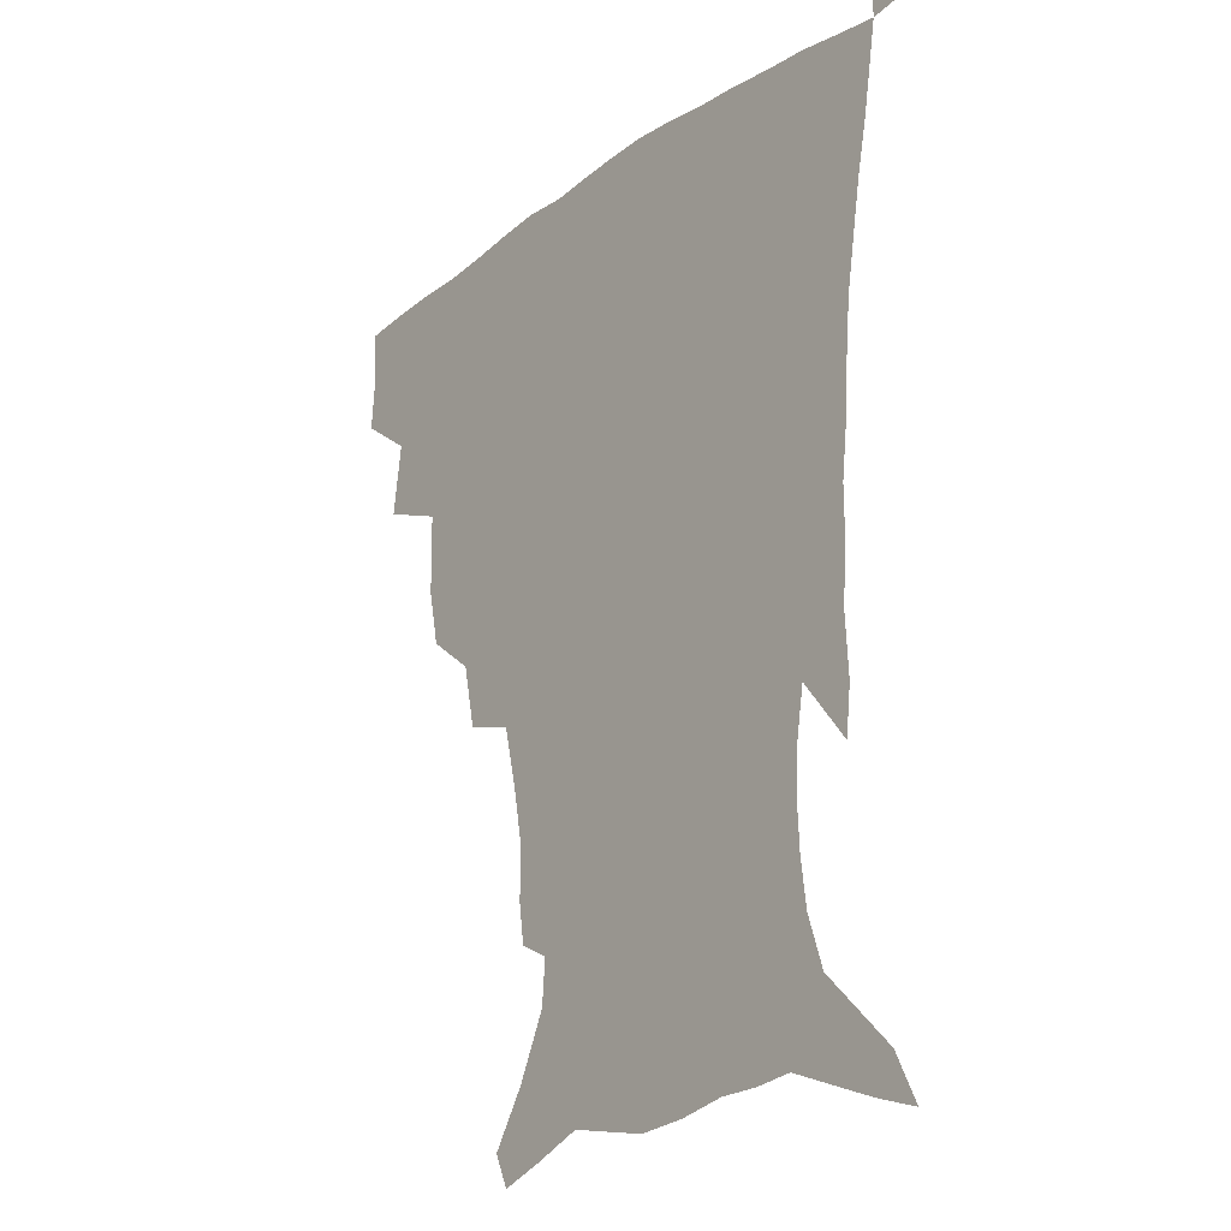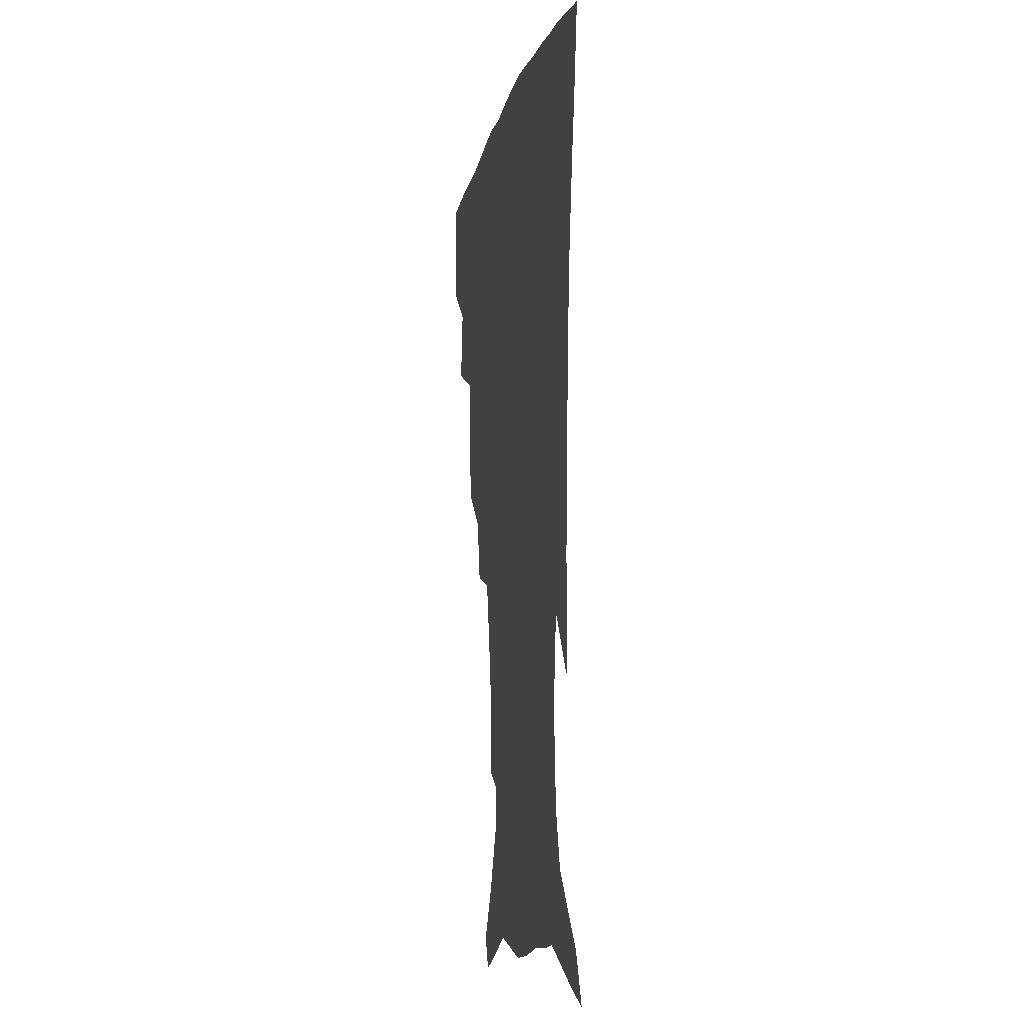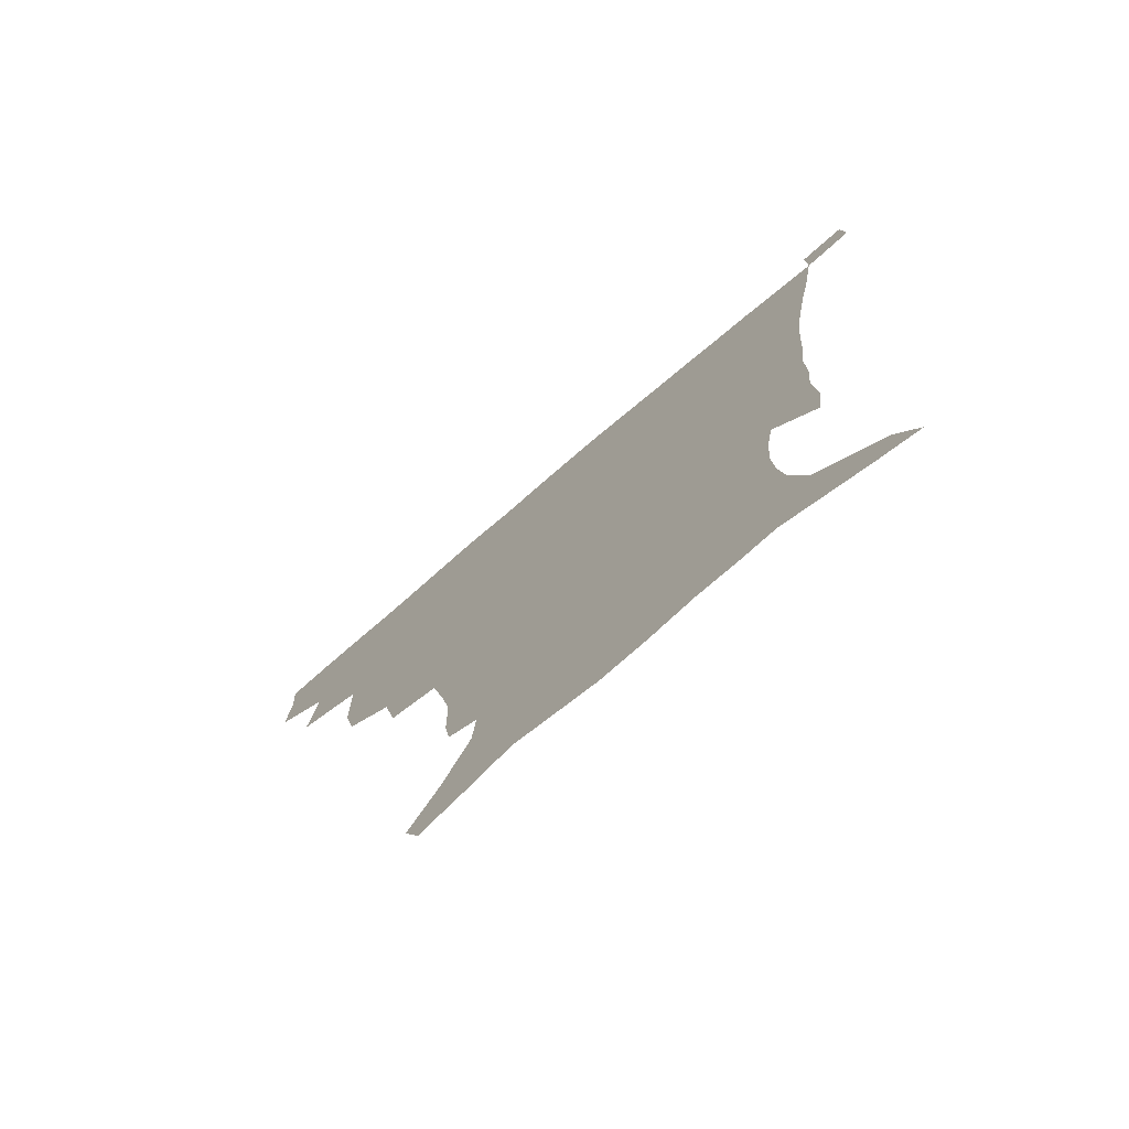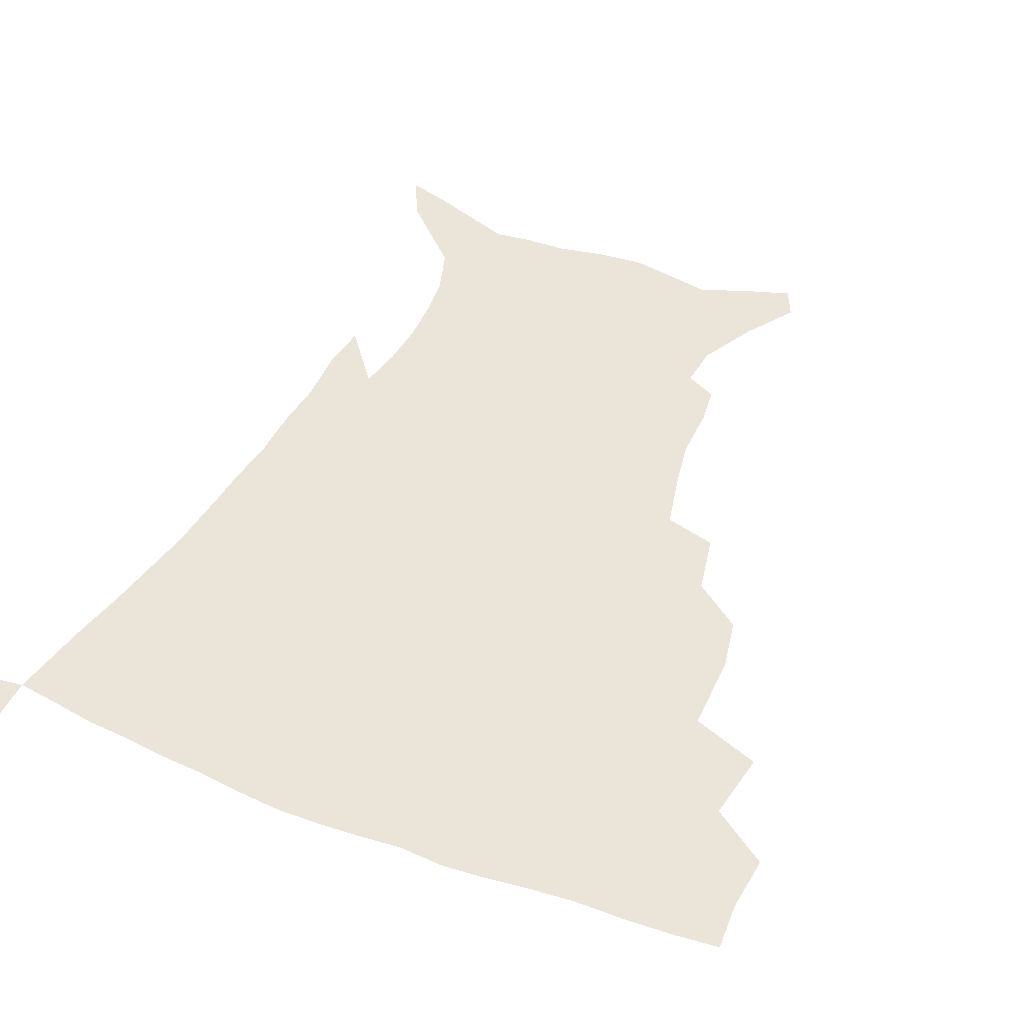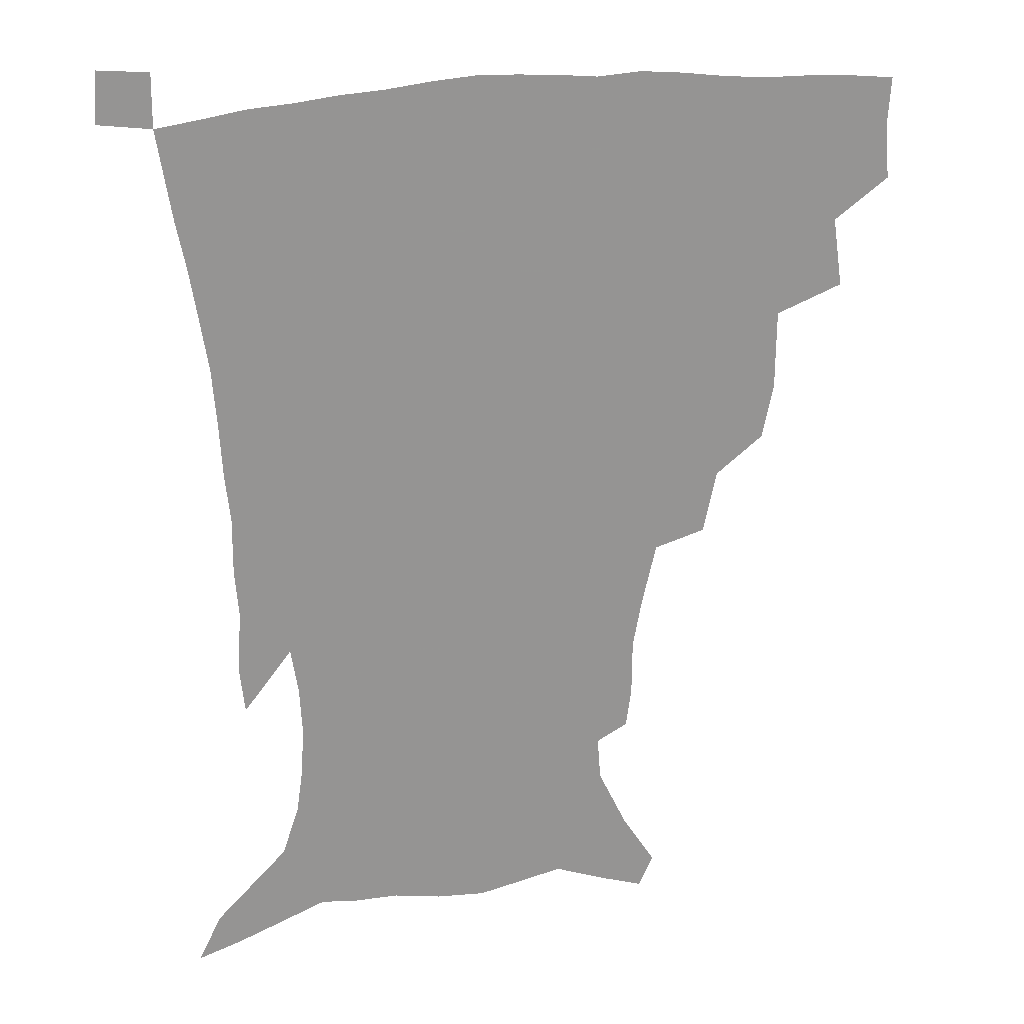
<metadata>
{"format":"obj","ext":"obj","renderer":"f3d","projection":"perspective","resolution":1024,"background":"white","views":[{"elev":-21.4,"azim":52.0,"up":"+Y"},{"elev":-8.4,"azim":80.1,"up":"+Y"},{"elev":-75.8,"azim":40.5,"up":"+Y"},{"elev":45.0,"azim":-155.8,"up":"+Z"},{"elev":22.5,"azim":164.3,"up":"+Y"}]}
</metadata>
<code>
v 436.2 398.6 0
v 437.7 417.6 0
v 436.6 433.6 0
v 451.7 361.3 0
v 455.1 384.9 0
v 454.2 402.1 0
v 453.4 418.6 0
v 452.1 435.2 0
v 479 307 0
v 475.1 325.4 0
v 474.8 352.5 0
v 473.3 371.5 0
v 472.5 388.7 0
v 470.4 404.3 0
v 469 420 0
v 467.6 436.1 0
v 500.2 272.9 0
v 495.6 294.2 0
v 493.3 317.8 0
v 491.2 337.9 0
v 490.9 359.8 0
v 489.4 375.9 0
v 487.7 390.9 0
v 486.1 405.8 0
v 484.7 420.9 0
v 483.7 436.3 0
v 528 198 0
v 526.1 211.1 0
v 525.9 230.5 0
v 522.8 246.9 0
v 517.8 268.1 0
v 512.5 287.1 0
v 511.3 313.2 0
v 508.9 330 0
v 506.4 345.7 0
v 505.4 362.9 0
v 504 378.1 0
v 502.4 392.6 0
v 500.8 407.2 0
v 499.6 422 0
v 498.6 437.7 0
v 516.3 139 0
v 527.6 156.8 0
v 537.6 177.6 0
v 538.8 192.4 0
v 538.8 212.1 0
v 537.1 227.1 0
v 535.2 244.4 0
v 531.9 262.1 0
v 528.2 279.4 0
v 525 296.6 0
v 523.9 318.7 0
v 521.9 334 0
v 520.9 350.7 0
v 519.4 365 0
v 518.5 379.9 0
v 516.7 394 0
v 515.6 408.4 0
v 514.3 422.8 0
v 513.1 439.6 0
v 521.3 128.2 0
v 533.2 146.8 0
v 542.8 166.2 0
v 547.8 184.4 0
v 548.4 201.3 0
v 549 223.5 0
v 547.2 238.8 0
v 544.7 253.1 0
v 541.7 267.4 0
v 539.2 285.7 0
v 537.8 305.6 0
v 536.4 322.1 0
v 535.3 337.8 0
v 534.6 353.5 0
v 533.6 367.4 0
v 533.2 381.6 0
v 531.5 395.2 0
v 530.2 409.6 0
v 528.8 424.8 0
v 527.4 440.9 0
v 536.5 133.5 0
v 549.2 154.8 0
v 557.1 176.6 0
v 558.2 191.7 0
v 558.4 207.7 0
v 558.5 230.3 0
v 556.9 245 0
v 555.2 261.8 0
v 552.7 274.7 0
v 551 292 0
v 550.1 310.2 0
v 549.1 325.7 0
v 548.6 341.1 0
v 548 355.3 0
v 547.6 369.4 0
v 546.7 382.5 0
v 545.8 396 0
v 545.4 409.7 0
v 544 424.3 0
v 542.5 439.9 0
v 553.7 140.2 0
v 563.9 162 0
v 567.1 178.6 0
v 568.1 195.2 0
v 568.8 215.7 0
v 568 231.5 0
v 566.8 248.9 0
v 565.4 264.2 0
v 563.8 279.7 0
v 562.8 297 0
v 562.2 313.6 0
v 561.3 326.4 0
v 561.3 342.9 0
v 561.3 357.2 0
v 561 370.3 0
v 560.1 383.1 0
v 560.1 396.6 0
v 559.5 410.2 0
v 558.2 424.7 0
v 556.4 441.3 0
v 567.7 137.4 0
v 576 163.9 0
v 578.2 183.4 0
v 578.2 196.7 0
v 578.4 217.7 0
v 578 233.7 0
v 576.9 249.2 0
v 575.9 265.1 0
v 574.8 279.5 0
v 574.2 296.4 0
v 573.9 314.2 0
v 574.2 330.5 0
v 573.8 343.2 0
v 573.9 357.4 0
v 574.4 371 0
v 574.1 383.7 0
v 574.4 397.1 0
v 573.9 410.3 0
v 572.1 425.8 0
v 570.3 442.2 0
v 583.4 134.5 0
v 587.8 164.2 0
v 588.5 184 0
v 588.9 204.1 0
v 588.5 219.8 0
v 588.1 238.2 0
v 587.5 252.1 0
v 586.8 270 0
v 586.6 284.3 0
v 586 299.5 0
v 585.9 316.5 0
v 586.1 331.3 0
v 586.5 344.9 0
v 587 359.2 0
v 587.2 370.9 0
v 588.2 384.7 0
v 588 397.4 0
v 587.7 410.4 0
v 586 426.3 0
v 584.2 442.7 0
v 600.3 135.9 0
v 599.9 163.1 0
v 599.3 183.8 0
v 599.1 200.7 0
v 598.7 218.1 0
v 598.2 235.9 0
v 597.7 253.2 0
v 597.8 267.1 0
v 597.3 286.1 0
v 597.5 299.9 0
v 597.5 316.1 0
v 598.1 329 0
v 598.7 344.9 0
v 599.4 357.9 0
v 600.7 372.2 0
v 601.3 384.9 0
v 601.6 397.6 0
v 601.2 411.5 0
v 600.2 426.2 0
v 598.9 441.6 0
v 616.5 139 0
v 612.7 159.8 0
v 609.9 182.5 0
v 608.9 200.3 0
v 608.6 218.5 0
v 608.2 236.4 0
v 608.3 250.8 0
v 608.4 267.5 0
v 608.5 282.9 0
v 608.7 299 0
v 609 314.4 0
v 610 331.4 0
v 610.8 344.1 0
v 611.8 356.8 0
v 613 371.5 0
v 614.1 384.5 0
v 615.1 397.2 0
v 616.2 410.4 0
v 615.8 424.5 0
v 614.4 439.8 0
v 631.2 139.4 0
v 624.5 160.3 0
v 621.9 176.8 0
v 619.2 197 0
v 617.9 219.1 0
v 617.9 235.5 0
v 618.6 249.3 0
v 618.7 267.2 0
v 620 279.2 0
v 620 295.6 0
v 620.7 310.6 0
v 621 330 0
v 622.4 344 0
v 624 356 0
v 625.5 369.7 0
v 627 382.9 0
v 628.5 396.3 0
v 630.2 409.6 0
v 630.2 423.4 0
v 629.2 438.9 0
v 644 140.9 0
v 637.1 158 0
v 631.3 178.4 0
v 629.4 194 0
v 628.2 212.7 0
v 628.1 229.8 0
v 629.5 243.3 0
v 629.6 261.6 0
v 630.3 277.4 0
v 631 293.1 0
v 631.9 308.7 0
v 633.3 323.4 0
v 634 340.5 0
v 636.1 353.3 0
v 637.8 367.5 0
v 639.7 382.5 0
v 641.6 394.8 0
v 643.3 408.7 0
v 644.6 422 0
v 644.5 437.1 0
v 659.9 135 0
v 650.5 153.7 0
v 643.5 172.6 0
v 640.2 188.6 0
v 637.7 208.4 0
v 638.2 223.1 0
v 639.5 238.1 0
v 640.3 255.6 0
v 640.9 272.6 0
v 642.4 286.9 0
v 642.8 304.7 0
v 644.7 318.4 0
v 645.7 335.4 0
v 648 349.7 0
v 650.3 363.6 0
v 652.1 379.4 0
v 654.6 393.4 0
v 656.7 407.1 0
v 658.5 420.8 0
v 659.1 436.1 0
v 675.3 129.3 0
v 665.3 147.6 0
v 657.6 164.3 0
v 651.9 181.2 0
v 649.8 196.7 0
v 648.9 212.7 0
v 649.9 228.6 0
v 652.4 244.2 0
v 653.8 260.5 0
v 654.2 278.2 0
v 654.8 295.5 0
v 656.2 311.3 0
v 659.3 324.5 0
v 659.8 344.1 0
v 662.1 360.1 0
v 664.2 377 0
v 667.8 390.1 0
v 670.2 405 0
v 672.4 419.2 0
v 674.4 433.7 0
v 690 124.7 0
v 682.1 140.4 0
v 668.9 223.4 0
v 670.7 239.2 0
v 669.4 260.4 0
v 670.8 276.6 0
v 670.7 295.8 0
v 672.5 312 0
v 673.6 330.8 0
v 675.2 349.9 0
v 678 367.2 0
v 680.9 385.1 0
v 684.2 401 0
v 686.8 416.7 0
v 689.2 431.6 0
v 689.1 449.6 0
v 707.4 434.1 0
v 706 451.2 0
f 5 6 1
f 1 6 2
f 6 7 2
f 2 7 3
f 7 8 3
f 11 12 4
f 4 12 5
f 12 13 5
f 5 13 6
f 13 14 6
f 6 14 7
f 14 15 7
f 7 15 8
f 15 16 8
f 18 19 9
f 9 19 10
f 19 20 10
f 10 20 11
f 20 21 11
f 11 21 12
f 21 22 12
f 12 22 13
f 22 23 13
f 13 23 14
f 23 24 14
f 14 24 15
f 24 25 15
f 15 25 16
f 25 26 16
f 31 32 17
f 17 32 18
f 32 33 18
f 18 33 19
f 33 34 19
f 19 34 20
f 34 35 20
f 20 35 21
f 35 36 21
f 21 36 22
f 36 37 22
f 22 37 23
f 37 38 23
f 23 38 24
f 38 39 24
f 24 39 25
f 39 40 25
f 25 40 26
f 40 41 26
f 45 46 27
f 27 46 28
f 46 47 28
f 28 47 29
f 47 48 29
f 29 48 30
f 48 49 30
f 30 49 31
f 49 50 31
f 31 50 32
f 50 51 32
f 32 51 33
f 51 52 33
f 33 52 34
f 52 53 34
f 34 53 35
f 53 54 35
f 35 54 36
f 54 55 36
f 36 55 37
f 55 56 37
f 37 56 38
f 56 57 38
f 38 57 39
f 57 58 39
f 39 58 40
f 58 59 40
f 40 59 41
f 59 60 41
f 61 62 42
f 42 62 43
f 62 63 43
f 43 63 44
f 63 64 44
f 44 64 45
f 64 65 45
f 45 65 46
f 65 66 46
f 46 66 47
f 66 67 47
f 47 67 48
f 67 68 48
f 48 68 49
f 68 69 49
f 49 69 50
f 69 70 50
f 50 70 51
f 70 71 51
f 51 71 52
f 71 72 52
f 52 72 53
f 72 73 53
f 53 73 54
f 73 74 54
f 54 74 55
f 74 75 55
f 55 75 56
f 75 76 56
f 56 76 57
f 76 77 57
f 57 77 58
f 77 78 58
f 58 78 59
f 78 79 59
f 59 79 60
f 79 80 60
f 61 81 62
f 81 82 62
f 62 82 63
f 82 83 63
f 63 83 64
f 83 84 64
f 64 84 65
f 84 85 65
f 65 85 66
f 85 86 66
f 66 86 67
f 86 87 67
f 67 87 68
f 87 88 68
f 68 88 69
f 88 89 69
f 69 89 70
f 89 90 70
f 70 90 71
f 90 91 71
f 71 91 72
f 91 92 72
f 72 92 73
f 92 93 73
f 73 93 74
f 93 94 74
f 74 94 75
f 94 95 75
f 75 95 76
f 95 96 76
f 76 96 77
f 96 97 77
f 77 97 78
f 97 98 78
f 78 98 79
f 98 99 79
f 79 99 80
f 99 100 80
f 81 101 82
f 101 102 82
f 82 102 83
f 102 103 83
f 83 103 84
f 103 104 84
f 84 104 85
f 104 105 85
f 85 105 86
f 105 106 86
f 86 106 87
f 106 107 87
f 87 107 88
f 107 108 88
f 88 108 89
f 108 109 89
f 89 109 90
f 109 110 90
f 90 110 91
f 110 111 91
f 91 111 92
f 111 112 92
f 92 112 93
f 112 113 93
f 93 113 94
f 113 114 94
f 94 114 95
f 114 115 95
f 95 115 96
f 115 116 96
f 96 116 97
f 116 117 97
f 97 117 98
f 117 118 98
f 98 118 99
f 118 119 99
f 99 119 100
f 119 120 100
f 101 121 102
f 121 122 102
f 102 122 103
f 122 123 103
f 103 123 104
f 123 124 104
f 104 124 105
f 124 125 105
f 105 125 106
f 125 126 106
f 106 126 107
f 126 127 107
f 107 127 108
f 127 128 108
f 108 128 109
f 128 129 109
f 109 129 110
f 129 130 110
f 110 130 111
f 130 131 111
f 111 131 112
f 131 132 112
f 112 132 113
f 132 133 113
f 113 133 114
f 133 134 114
f 114 134 115
f 134 135 115
f 115 135 116
f 135 136 116
f 116 136 117
f 136 137 117
f 117 137 118
f 137 138 118
f 118 138 119
f 138 139 119
f 119 139 120
f 139 140 120
f 121 141 122
f 141 142 122
f 122 142 123
f 142 143 123
f 123 143 124
f 143 144 124
f 124 144 125
f 144 145 125
f 125 145 126
f 145 146 126
f 126 146 127
f 146 147 127
f 127 147 128
f 147 148 128
f 128 148 129
f 148 149 129
f 129 149 130
f 149 150 130
f 130 150 131
f 150 151 131
f 131 151 132
f 151 152 132
f 132 152 133
f 152 153 133
f 133 153 134
f 153 154 134
f 134 154 135
f 154 155 135
f 135 155 136
f 155 156 136
f 136 156 137
f 156 157 137
f 137 157 138
f 157 158 138
f 138 158 139
f 158 159 139
f 139 159 140
f 159 160 140
f 141 161 142
f 161 162 142
f 142 162 143
f 162 163 143
f 143 163 144
f 163 164 144
f 144 164 145
f 164 165 145
f 145 165 146
f 165 166 146
f 146 166 147
f 166 167 147
f 147 167 148
f 167 168 148
f 148 168 149
f 168 169 149
f 149 169 150
f 169 170 150
f 150 170 151
f 170 171 151
f 151 171 152
f 171 172 152
f 152 172 153
f 172 173 153
f 153 173 154
f 173 174 154
f 154 174 155
f 174 175 155
f 155 175 156
f 175 176 156
f 156 176 157
f 176 177 157
f 157 177 158
f 177 178 158
f 158 178 159
f 178 179 159
f 159 179 160
f 179 180 160
f 161 181 162
f 181 182 162
f 162 182 163
f 182 183 163
f 163 183 164
f 183 184 164
f 164 184 165
f 184 185 165
f 165 185 166
f 185 186 166
f 166 186 167
f 186 187 167
f 167 187 168
f 187 188 168
f 168 188 169
f 188 189 169
f 169 189 170
f 189 190 170
f 170 190 171
f 190 191 171
f 171 191 172
f 191 192 172
f 172 192 173
f 192 193 173
f 173 193 174
f 193 194 174
f 174 194 175
f 194 195 175
f 175 195 176
f 195 196 176
f 176 196 177
f 196 197 177
f 177 197 178
f 197 198 178
f 178 198 179
f 198 199 179
f 179 199 180
f 199 200 180
f 181 201 182
f 201 202 182
f 182 202 183
f 202 203 183
f 183 203 184
f 203 204 184
f 184 204 185
f 204 205 185
f 185 205 186
f 205 206 186
f 186 206 187
f 206 207 187
f 187 207 188
f 207 208 188
f 188 208 189
f 208 209 189
f 189 209 190
f 209 210 190
f 190 210 191
f 210 211 191
f 191 211 192
f 211 212 192
f 192 212 193
f 212 213 193
f 193 213 194
f 213 214 194
f 194 214 195
f 214 215 195
f 195 215 196
f 215 216 196
f 196 216 197
f 216 217 197
f 197 217 198
f 217 218 198
f 198 218 199
f 218 219 199
f 199 219 200
f 219 220 200
f 201 221 202
f 221 222 202
f 202 222 203
f 222 223 203
f 203 223 204
f 223 224 204
f 204 224 205
f 224 225 205
f 205 225 206
f 225 226 206
f 206 226 207
f 226 227 207
f 207 227 208
f 227 228 208
f 208 228 209
f 228 229 209
f 209 229 210
f 229 230 210
f 210 230 211
f 230 231 211
f 211 231 212
f 231 232 212
f 212 232 213
f 232 233 213
f 213 233 214
f 233 234 214
f 214 234 215
f 234 235 215
f 215 235 216
f 235 236 216
f 216 236 217
f 236 237 217
f 217 237 218
f 237 238 218
f 218 238 219
f 238 239 219
f 219 239 220
f 239 240 220
f 221 241 222
f 241 242 222
f 222 242 223
f 242 243 223
f 223 243 224
f 243 244 224
f 224 244 225
f 244 245 225
f 225 245 226
f 245 246 226
f 226 246 227
f 246 247 227
f 227 247 228
f 247 248 228
f 228 248 229
f 248 249 229
f 229 249 230
f 249 250 230
f 230 250 231
f 250 251 231
f 231 251 232
f 251 252 232
f 232 252 233
f 252 253 233
f 233 253 234
f 253 254 234
f 234 254 235
f 254 255 235
f 235 255 236
f 255 256 236
f 236 256 237
f 256 257 237
f 237 257 238
f 257 258 238
f 238 258 239
f 258 259 239
f 239 259 240
f 259 260 240
f 241 261 242
f 261 262 242
f 242 262 243
f 262 263 243
f 243 263 244
f 263 264 244
f 244 264 245
f 264 265 245
f 245 265 246
f 265 266 246
f 246 266 247
f 266 267 247
f 247 267 248
f 267 268 248
f 248 268 249
f 268 269 249
f 249 269 250
f 269 270 250
f 250 270 251
f 270 271 251
f 251 271 252
f 271 272 252
f 252 272 253
f 272 273 253
f 253 273 254
f 273 274 254
f 254 274 255
f 274 275 255
f 255 275 256
f 275 276 256
f 256 276 257
f 276 277 257
f 257 277 258
f 277 278 258
f 258 278 259
f 278 279 259
f 259 279 260
f 279 280 260
f 261 281 262
f 281 282 262
f 262 282 263
f 268 283 269
f 283 284 269
f 269 284 270
f 284 285 270
f 270 285 271
f 285 286 271
f 271 286 272
f 286 287 272
f 272 287 273
f 287 288 273
f 273 288 274
f 288 289 274
f 274 289 275
f 289 290 275
f 275 290 276
f 290 291 276
f 276 291 277
f 291 292 277
f 277 292 278
f 292 293 278
f 278 293 279
f 293 294 279
f 279 294 280
f 294 295 280
f 295 297 296
f 297 298 296

</code>
